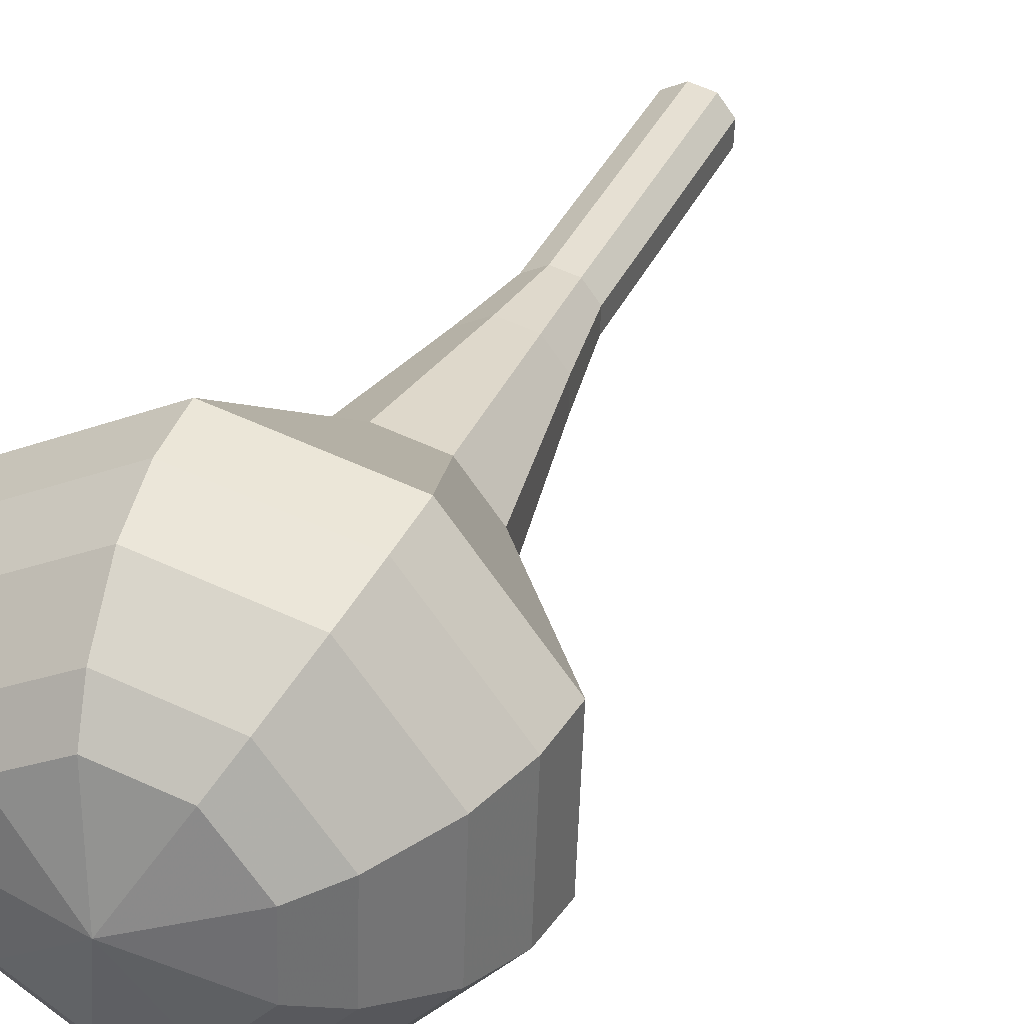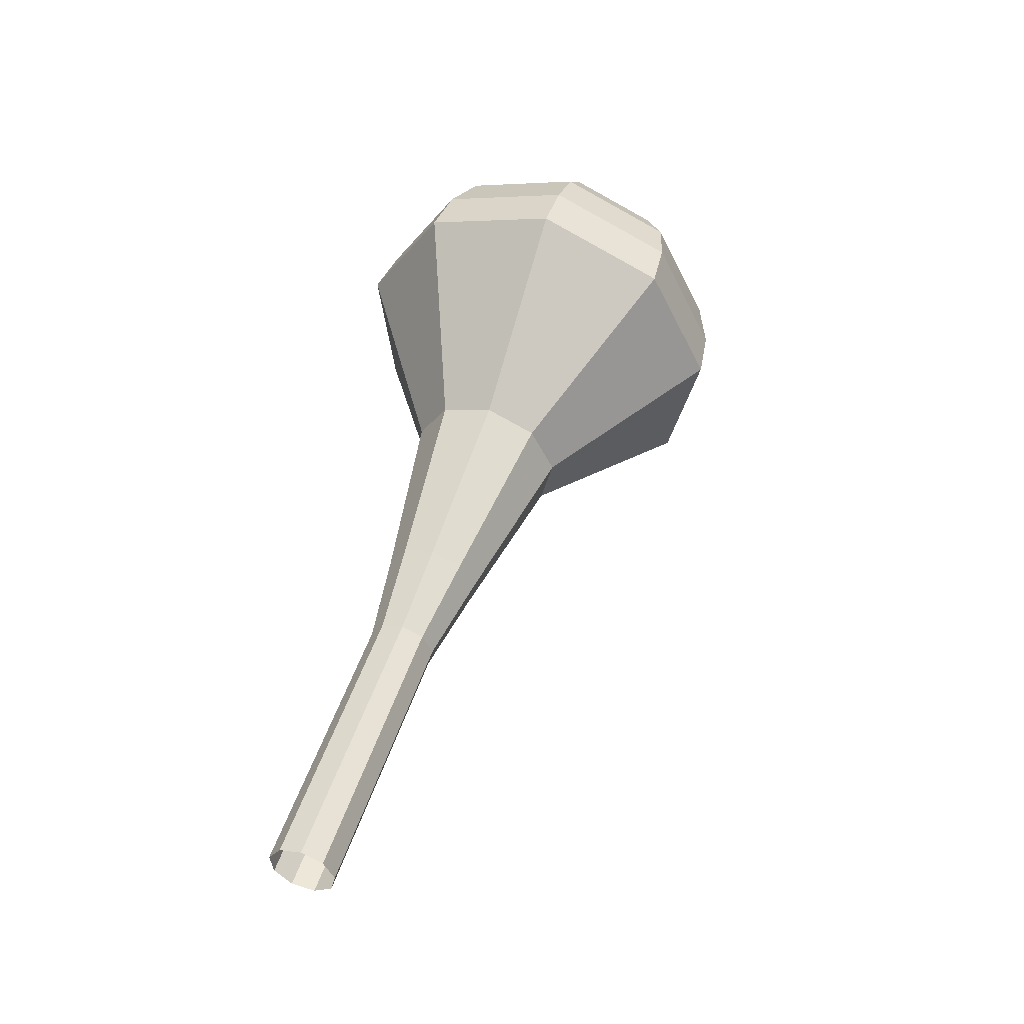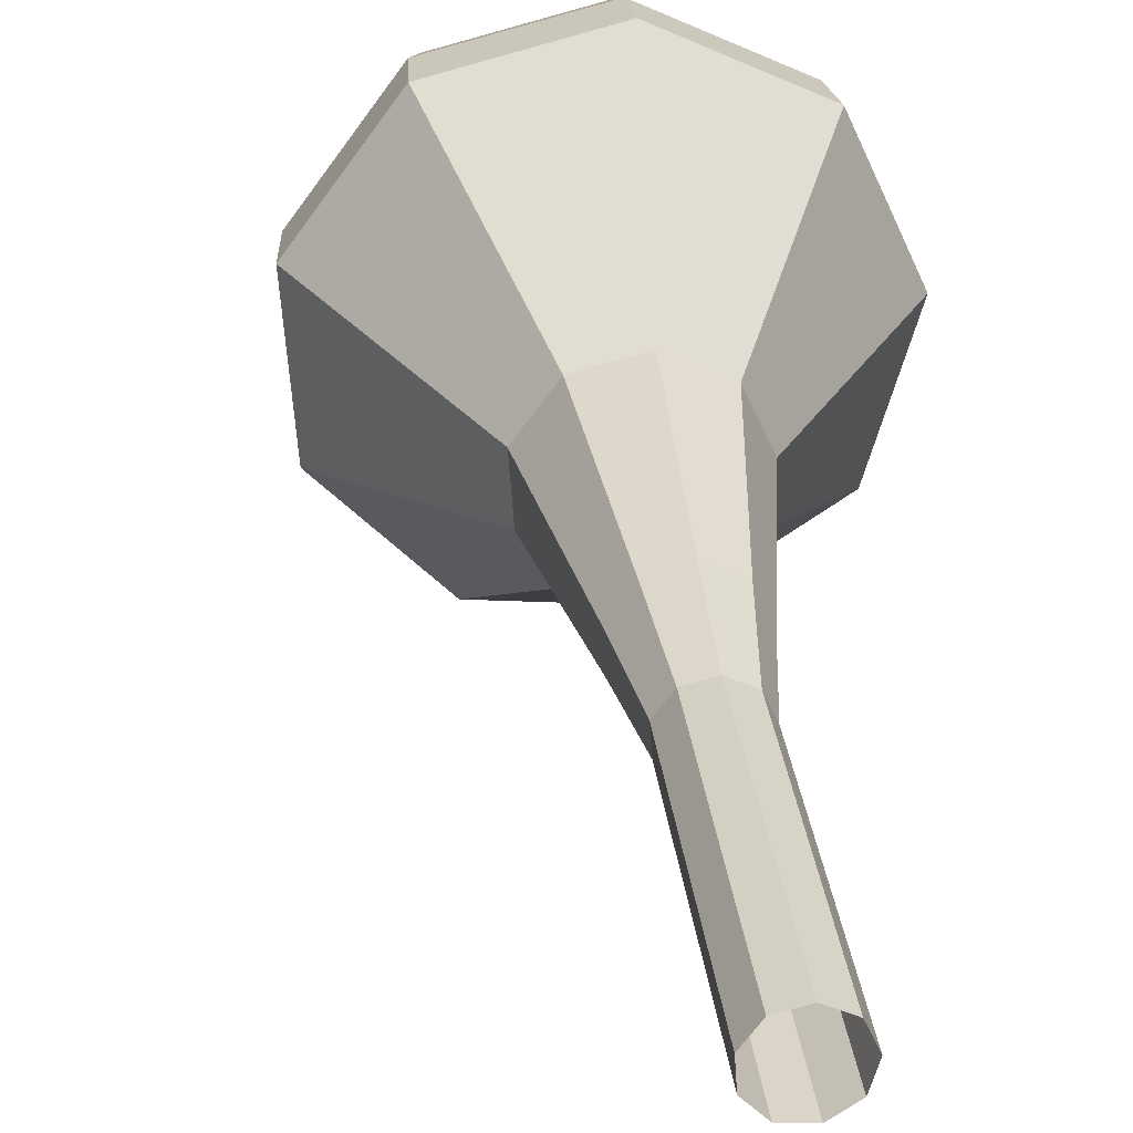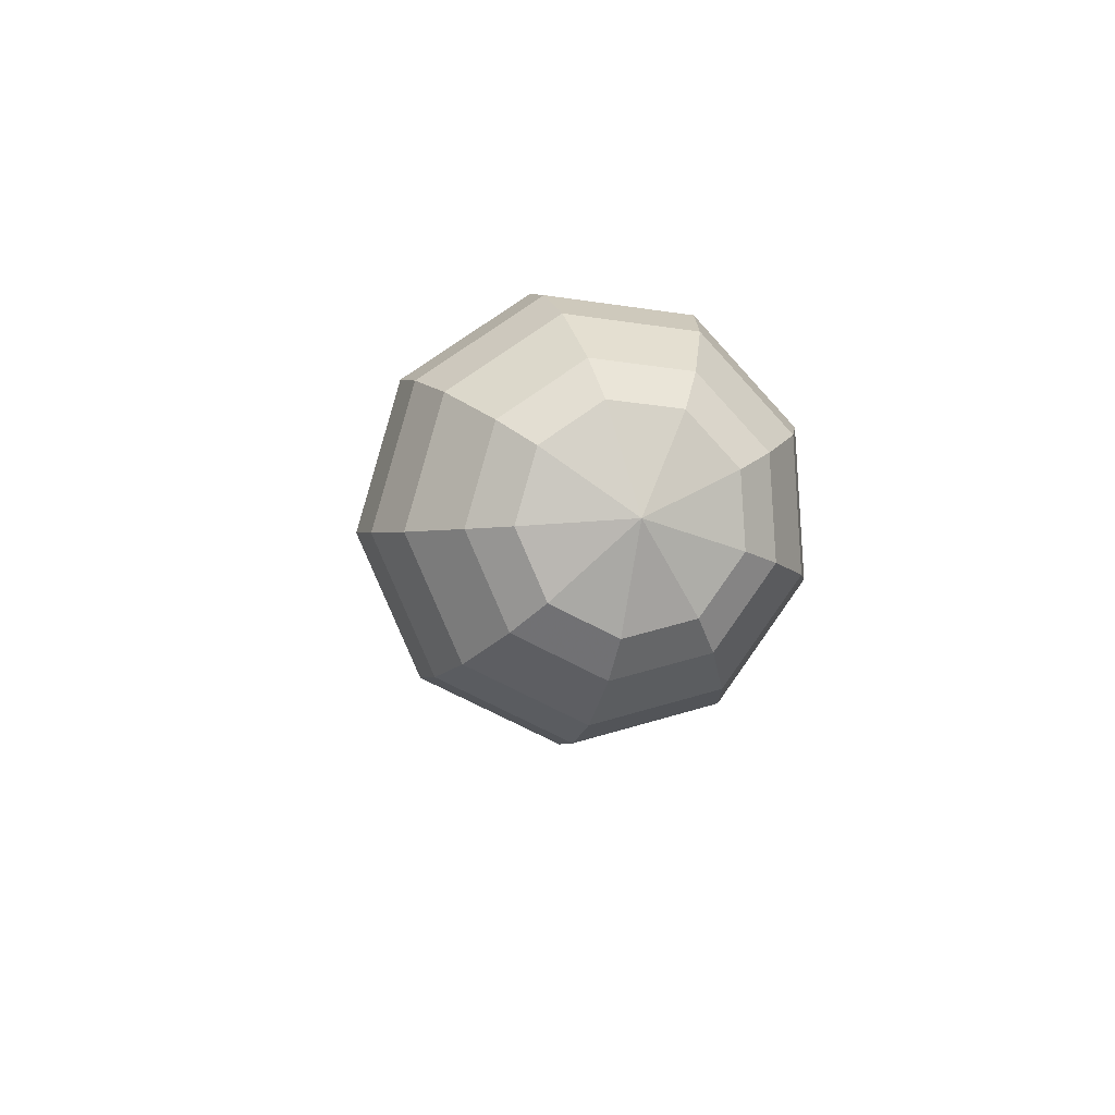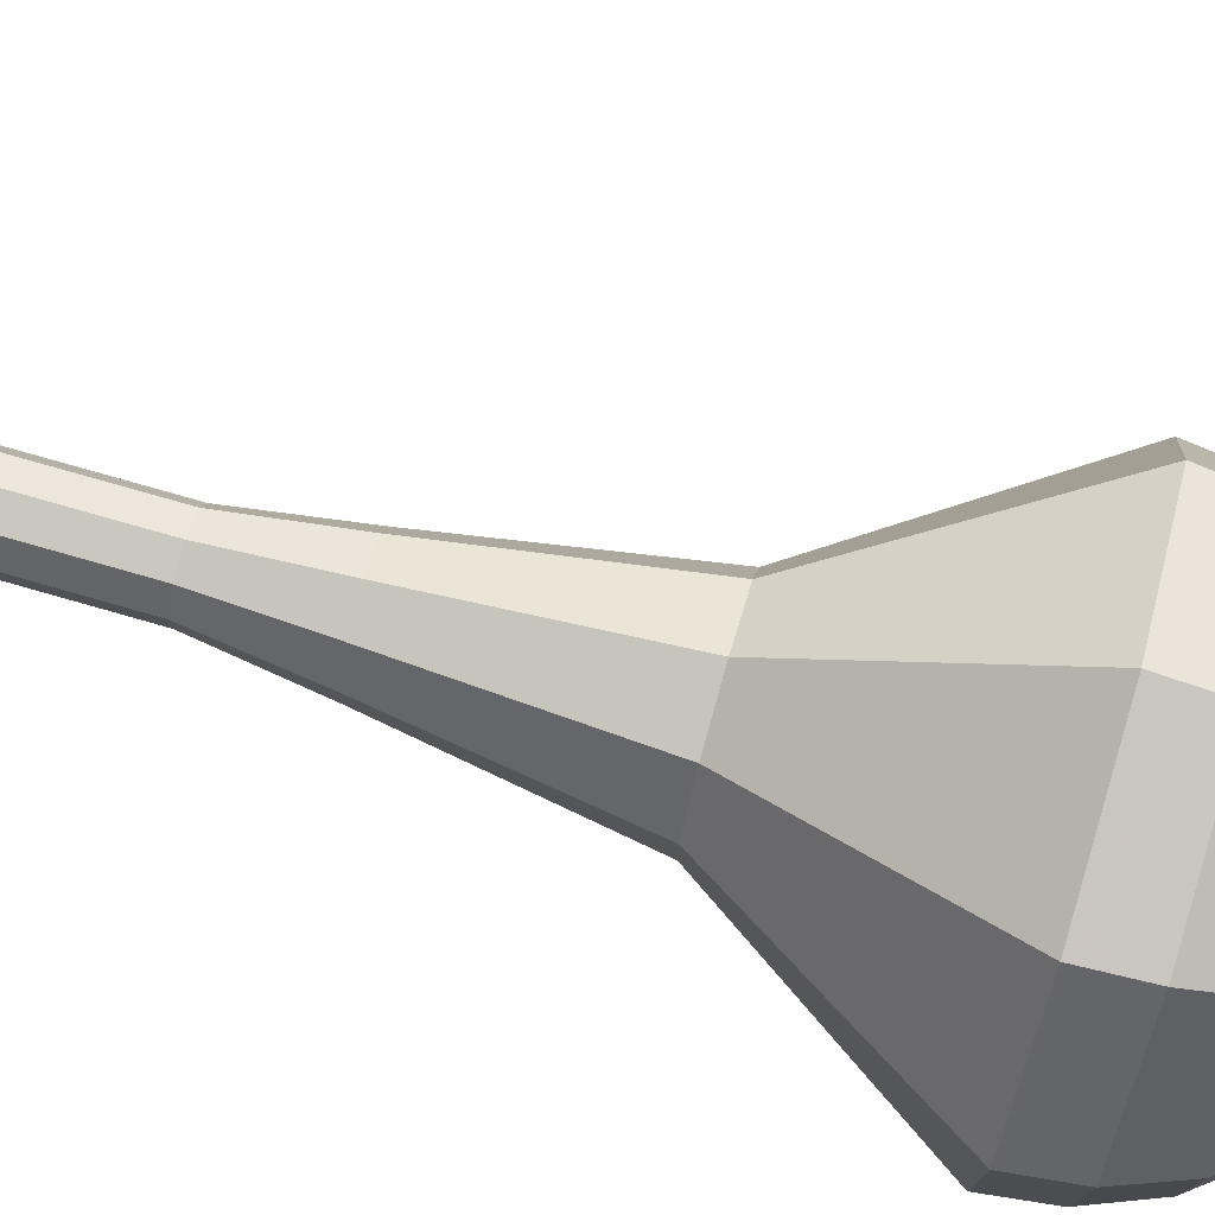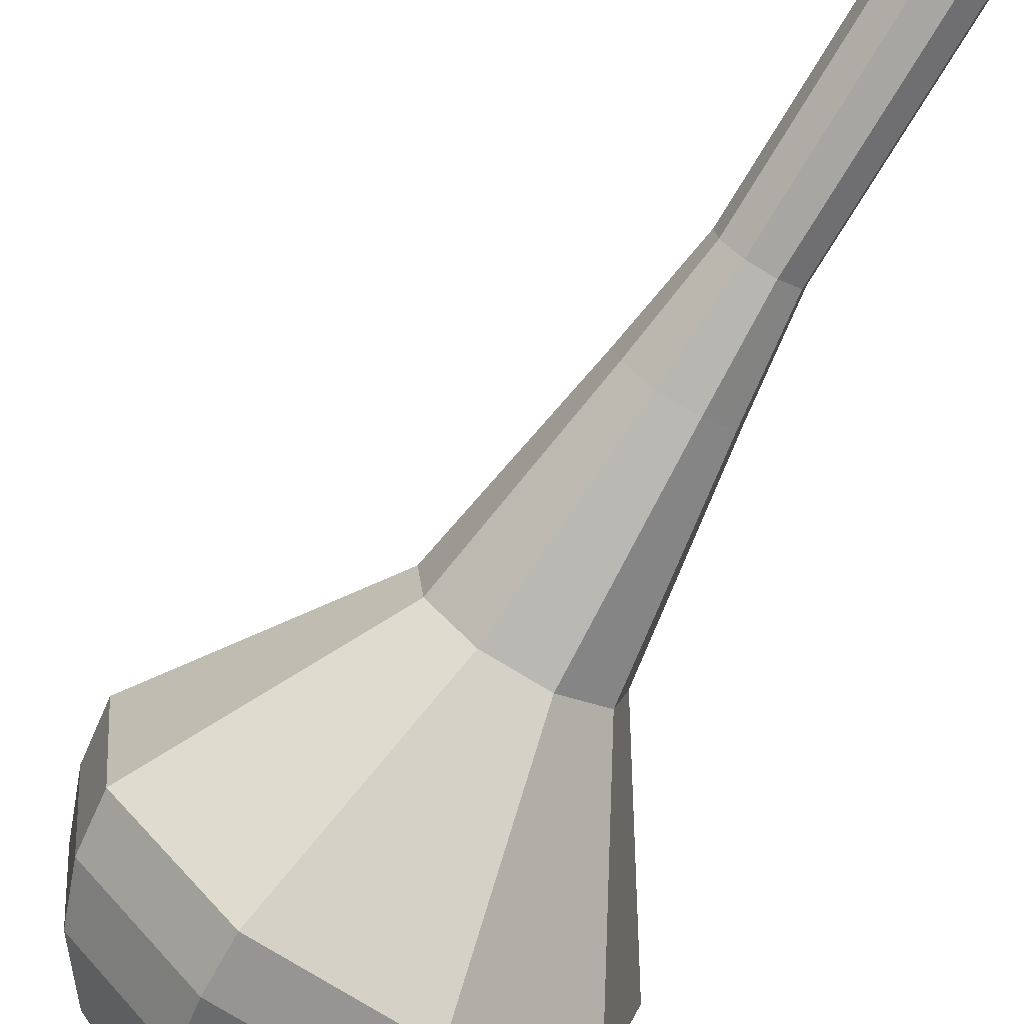
<metadata>
{"format":"obj","ext":"obj","renderer":"f3d","projection":"perspective","resolution":1024,"background":"white","views":[{"elev":29.7,"azim":38.6,"up":"+Y"},{"elev":-40.0,"azim":-17.2,"up":"+Z"},{"elev":33.7,"azim":-169.4,"up":"+Y"},{"elev":78.6,"azim":30.6,"up":"+Z"},{"elev":60.8,"azim":-57.4,"up":"+Y"},{"elev":-67.6,"azim":166.3,"up":"+Y"}]}
</metadata>
<code>
g tube1
v 112.6 103.9 160.7
v 113.4 103.9 160.5
v 113.9 104.6 160.4
v 114 105.4 160.4
v 113.5 106.1 160.6
v 112.8 106.3 160.9
v 112 105.9 161.1
v 111.7 105.1 161.1
v 111.9 104.3 161
v 112.6 103.9 160.7
v 113.6 103.6 164
v 114.4 103.7 163.8
v 115 104.3 163.7
v 115 105.2 163.7
v 114.6 105.8 163.9
v 113.8 106 164.2
v 113 105.7 164.4
v 112.7 104.9 164.4
v 112.9 104.1 164.3
v 113.6 103.6 164
v 114.6 103.3 167.3
v 115.4 103.4 167.1
v 116 104 166.9
v 116.1 104.9 167
v 115.6 105.6 167.2
v 114.8 105.8 167.4
v 114.1 105.4 167.6
v 113.7 104.6 167.7
v 113.9 103.8 167.6
v 114.6 103.3 167.3
v 115.6 103.1 170.6
v 116.4 103.2 170.3
v 117 103.8 170.2
v 117.1 104.6 170.3
v 116.6 105.3 170.5
v 115.8 105.5 170.7
v 115.1 105.1 170.9
v 114.7 104.4 171
v 114.9 103.6 170.8
v 115.6 103.1 170.6
v 116.5 102.3 173.9
v 117.6 102.5 173.5
v 118.5 103.3 173.3
v 118.6 104.5 173.4
v 117.9 105.5 173.7
v 116.8 105.8 174.1
v 115.7 105.2 174.3
v 115.3 104.1 174.4
v 115.6 103 174.2
v 116.5 102.3 173.9
v 118.3 100.7 180.4
v 120.1 100.9 179.9
v 121.5 102.4 179.6
v 121.6 104.3 179.7
v 120.6 105.9 180.1
v 118.7 106.4 180.7
v 117 105.5 181.2
v 116.2 103.7 181.3
v 116.7 101.8 181
v 118.3 100.7 180.4
v 119.2 95.73 187
v 124 96.3 185.5
v 127.5 100 184.8
v 127.9 105.1 185
v 125.1 109.2 186.2
v 120.4 110.4 187.8
v 115.9 108.2 189
v 113.9 103.5 189.2
v 115.1 98.56 188.5
v 119.2 95.73 187
v 119.8 95.82 188.8
v 124.5 96.37 187.4
v 127.8 99.96 186.6
v 128.3 104.9 186.9
v 125.5 108.9 188
v 120.9 110.1 189.5
v 116.6 107.9 190.7
v 114.6 103.3 191
v 115.9 98.56 190.2
v 119.8 95.82 188.8
v 120.5 96.42 190.6
v 124.7 96.92 189.3
v 127.7 100.1 188.6
v 128.1 104.5 188.9
v 125.7 108.1 189.9
v 121.6 109.2 191.2
v 117.7 107.2 192.3
v 115.9 103.1 192.5
v 117 98.87 191.8
v 120.5 96.42 190.6
v 121.4 97.77 192.4
v 124.7 98.15 191.4
v 127 100.6 190.9
v 127.2 104 191
v 125.4 106.7 191.8
v 122.2 107.5 192.9
v 119.3 106 193.7
v 117.9 102.9 193.8
v 118.8 99.64 193.3
v 121.4 97.77 192.4
v 122 98.99 193.3
v 124.4 99.27 192.5
v 126.1 101.1 192.2
v 126.3 103.5 192.3
v 124.9 105.5 192.9
v 122.6 106.1 193.6
v 120.5 105 194.2
v 119.5 102.7 194.3
v 120.1 100.4 194
v 122 98.99 193.3
v 123.2 102.4 194.1
v 123.2 102.4 194.1
v 123.2 102.4 194.1
v 123.2 102.4 194.1
v 123.2 102.4 194.1
v 123.2 102.4 194.1
v 123.2 102.4 194.1
v 123.2 102.4 194.1
v 123.2 102.4 194.1
v 123.2 102.4 194.1
f 1 2 12
f 12 11 1
f 2 3 13
f 13 12 2
f 3 4 14
f 14 13 3
f 4 5 15
f 15 14 4
f 5 6 16
f 16 15 5
f 6 7 17
f 17 16 6
f 7 8 18
f 18 17 7
f 8 9 19
f 19 18 8
f 9 10 20
f 20 19 9
f 11 12 22
f 22 21 11
f 12 13 23
f 23 22 12
f 13 14 24
f 24 23 13
f 14 15 25
f 25 24 14
f 15 16 26
f 26 25 15
f 16 17 27
f 27 26 16
f 17 18 28
f 28 27 17
f 18 19 29
f 29 28 18
f 19 20 30
f 30 29 19
f 21 22 32
f 32 31 21
f 22 23 33
f 33 32 22
f 23 24 34
f 34 33 23
f 24 25 35
f 35 34 24
f 25 26 36
f 36 35 25
f 26 27 37
f 37 36 26
f 27 28 38
f 38 37 27
f 28 29 39
f 39 38 28
f 29 30 40
f 40 39 29
f 31 32 42
f 42 41 31
f 32 33 43
f 43 42 32
f 33 34 44
f 44 43 33
f 34 35 45
f 45 44 34
f 35 36 46
f 46 45 35
f 36 37 47
f 47 46 36
f 37 38 48
f 48 47 37
f 38 39 49
f 49 48 38
f 39 40 50
f 50 49 39
f 41 42 52
f 52 51 41
f 42 43 53
f 53 52 42
f 43 44 54
f 54 53 43
f 44 45 55
f 55 54 44
f 45 46 56
f 56 55 45
f 46 47 57
f 57 56 46
f 47 48 58
f 58 57 47
f 48 49 59
f 59 58 48
f 49 50 60
f 60 59 49
f 51 52 62
f 62 61 51
f 52 53 63
f 63 62 52
f 53 54 64
f 64 63 53
f 54 55 65
f 65 64 54
f 55 56 66
f 66 65 55
f 56 57 67
f 67 66 56
f 57 58 68
f 68 67 57
f 58 59 69
f 69 68 58
f 59 60 70
f 70 69 59
f 61 62 72
f 72 71 61
f 62 63 73
f 73 72 62
f 63 64 74
f 74 73 63
f 64 65 75
f 75 74 64
f 65 66 76
f 76 75 65
f 66 67 77
f 77 76 66
f 67 68 78
f 78 77 67
f 68 69 79
f 79 78 68
f 69 70 80
f 80 79 69
f 71 72 82
f 82 81 71
f 72 73 83
f 83 82 72
f 73 74 84
f 84 83 73
f 74 75 85
f 85 84 74
f 75 76 86
f 86 85 75
f 76 77 87
f 87 86 76
f 77 78 88
f 88 87 77
f 78 79 89
f 89 88 78
f 79 80 90
f 90 89 79
f 81 82 92
f 92 91 81
f 82 83 93
f 93 92 82
f 83 84 94
f 94 93 83
f 84 85 95
f 95 94 84
f 85 86 96
f 96 95 85
f 86 87 97
f 97 96 86
f 87 88 98
f 98 97 87
f 88 89 99
f 99 98 88
f 89 90 100
f 100 99 89
f 91 92 102
f 102 101 91
f 92 93 103
f 103 102 92
f 93 94 104
f 104 103 93
f 94 95 105
f 105 104 94
f 95 96 106
f 106 105 95
f 96 97 107
f 107 106 96
f 97 98 108
f 108 107 97
f 98 99 109
f 109 108 98
f 99 100 110
f 110 109 99
f 101 102 112
f 112 111 101
f 102 103 113
f 113 112 102
f 103 104 114
f 114 113 103
f 104 105 115
f 115 114 104
f 105 106 116
f 116 115 105
f 106 107 117
f 117 116 106
f 107 108 118
f 118 117 107
f 108 109 119
f 119 118 108
f 109 110 120
f 120 119 109
g

</code>
